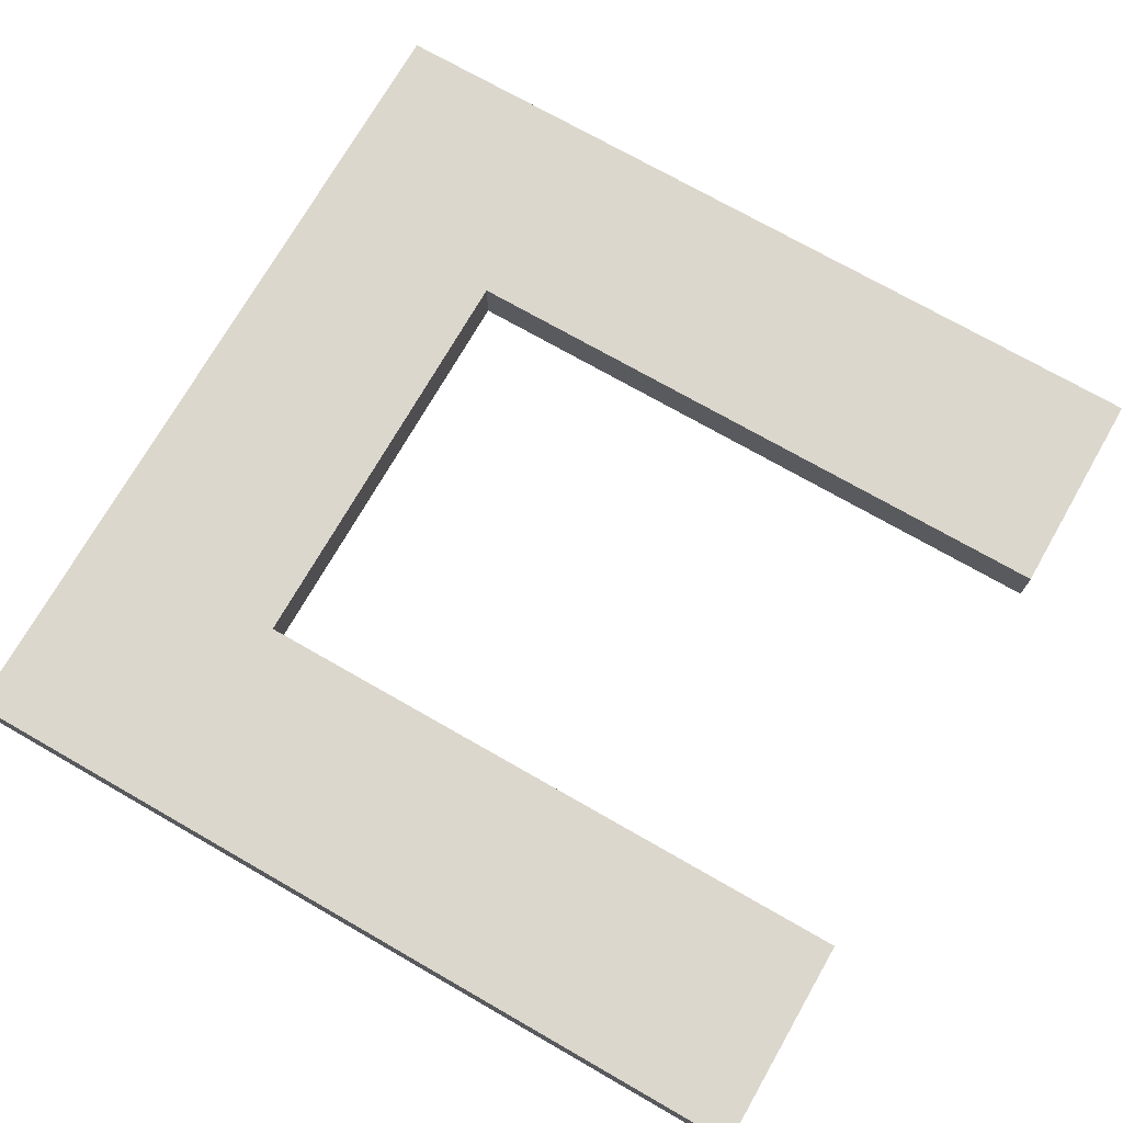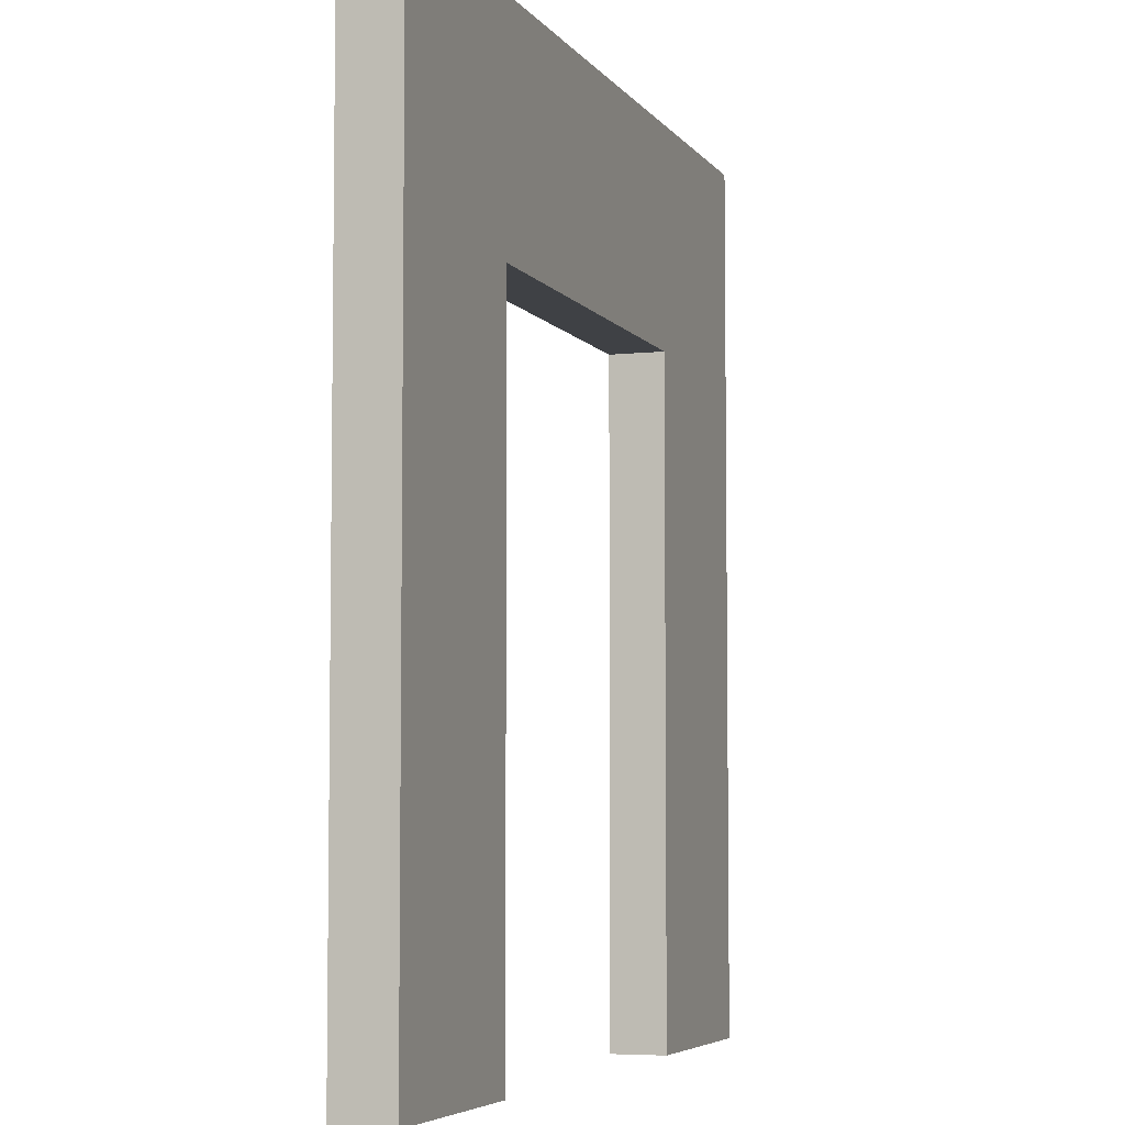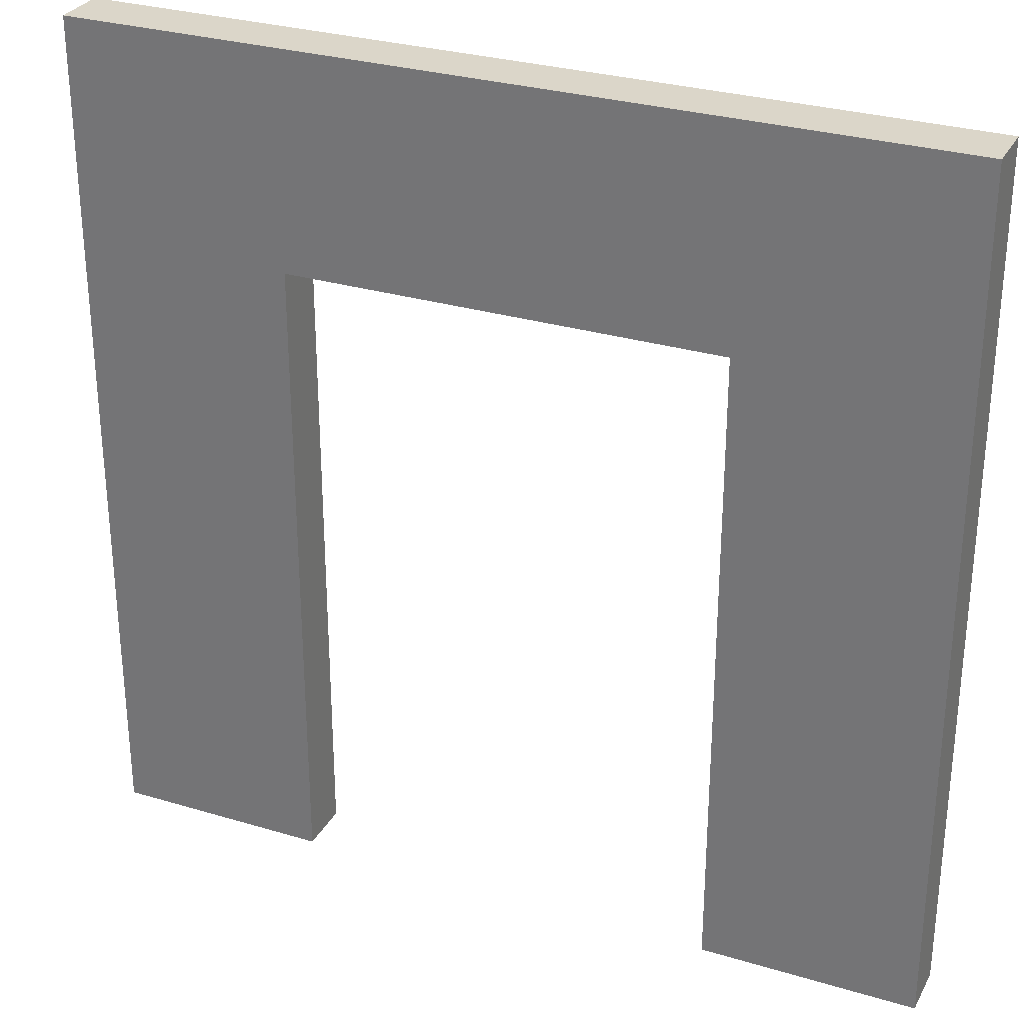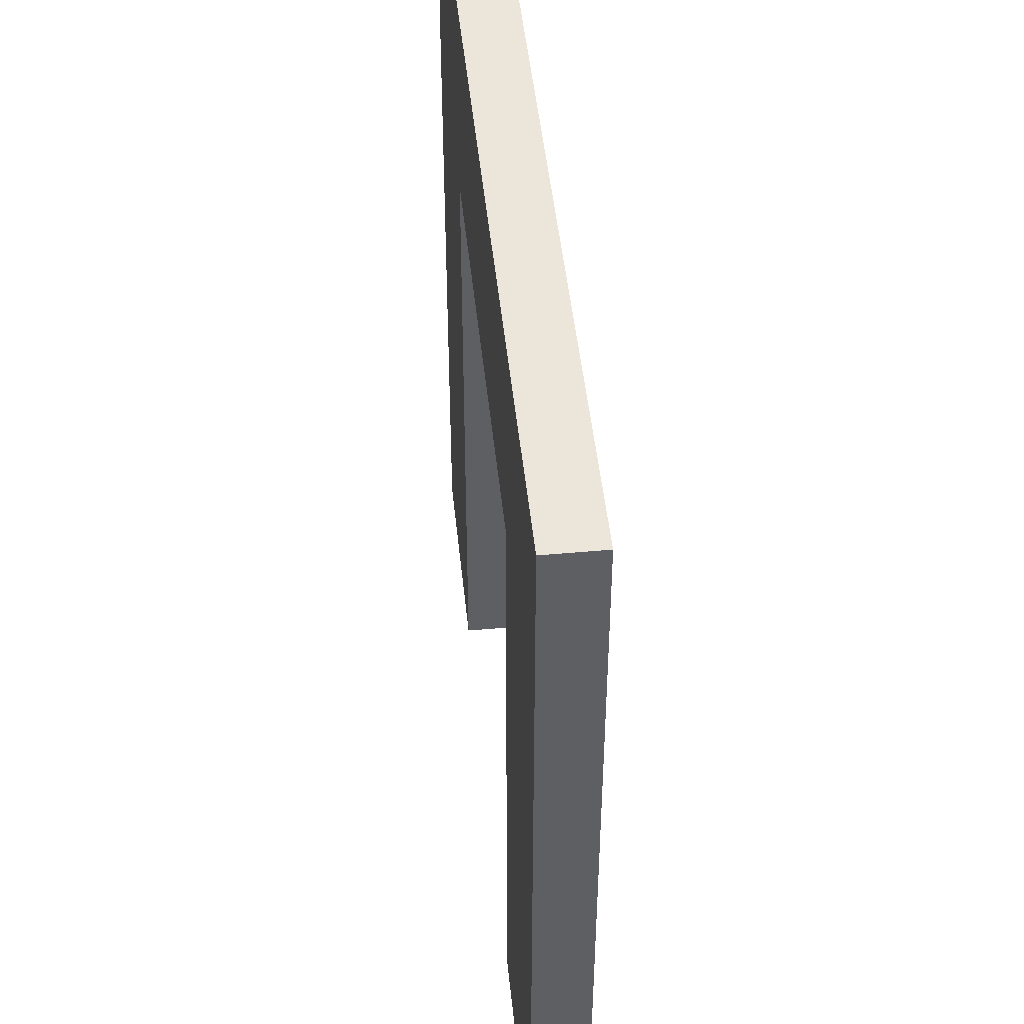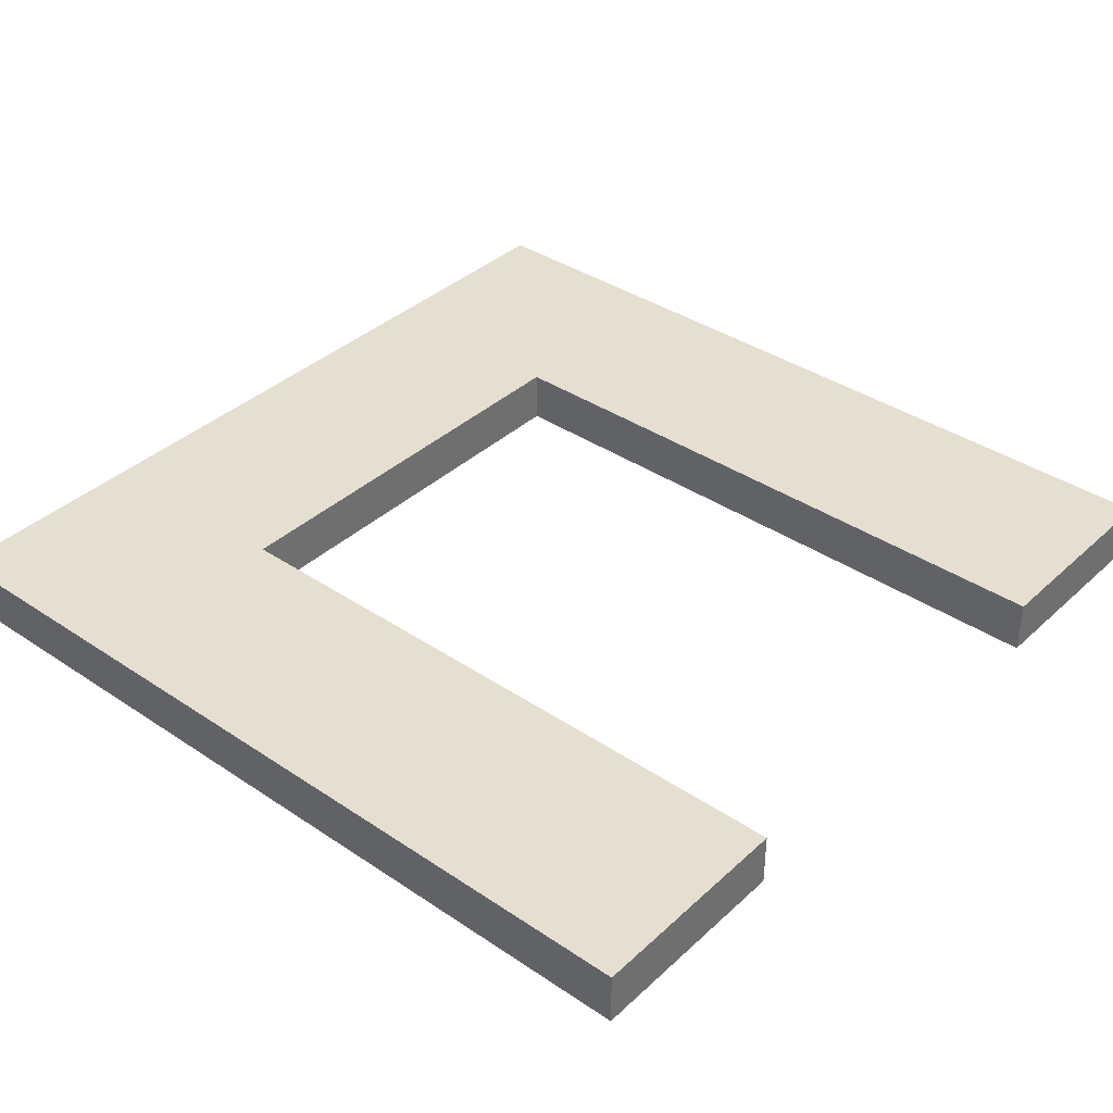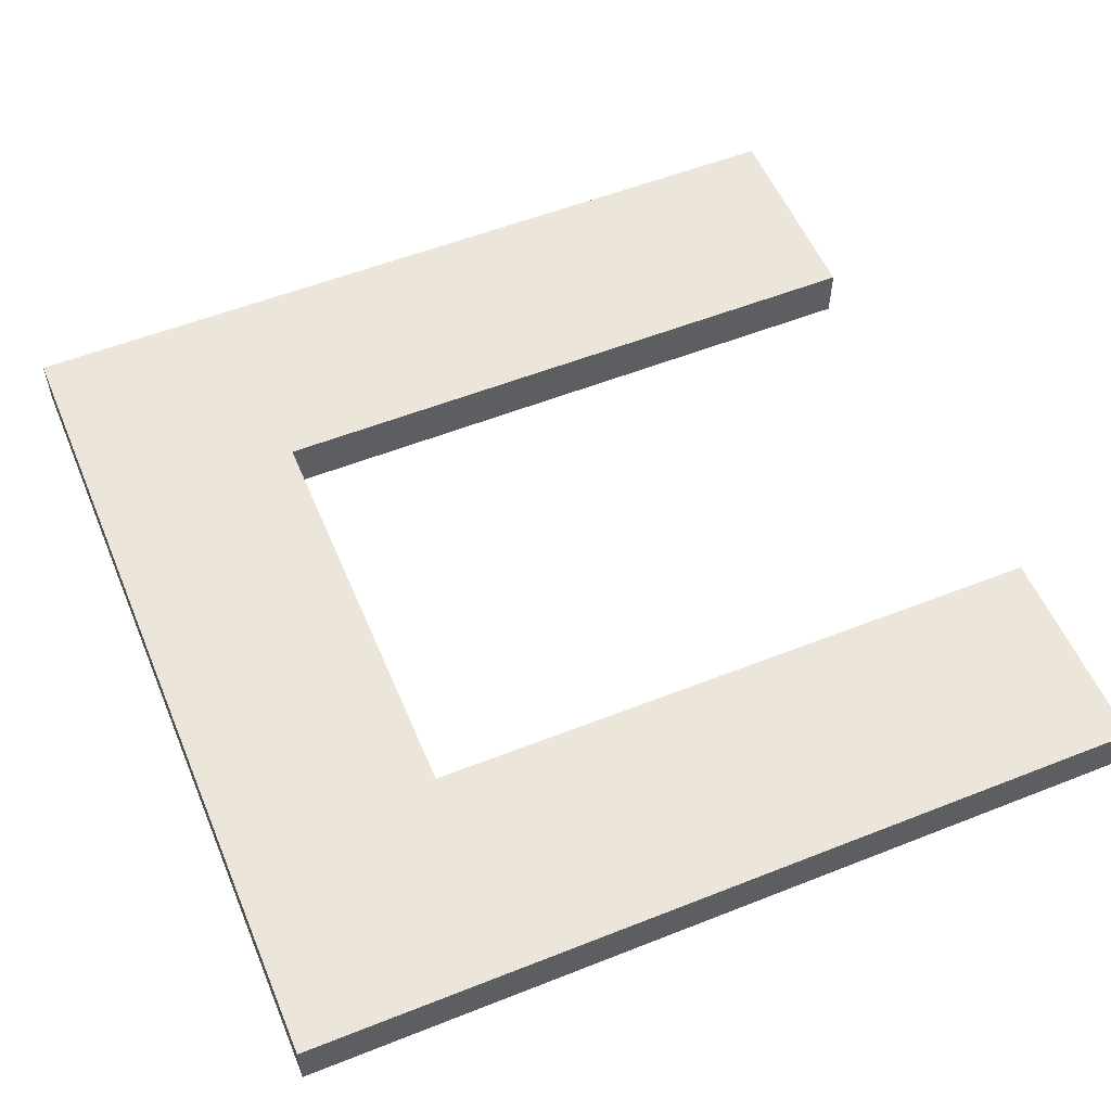
<metadata>
{"format":"obj","ext":"obj","renderer":"f3d","projection":"perspective","resolution":1024,"background":"white","views":[{"elev":73.0,"azim":-60.2,"up":"+Z"},{"elev":-5.4,"azim":-71.3,"up":"+Y"},{"elev":29.7,"azim":23.8,"up":"+Y"},{"elev":47.8,"azim":-95.8,"up":"+Y"},{"elev":37.5,"azim":-49.3,"up":"+Z"},{"elev":55.4,"azim":-112.6,"up":"+Z"}]}
</metadata>
<code>
o
v -0.8 0 0.1
v -0.8 0 0
v -0.8 1.6 0.1
v -0.8 1.6 0
v 0.4 0 0.1
v 0.4 0 0
v 0.4 1.2 0.1
v 0.4 1.2 0
v -0.4 0 0.1
v -0.4 0 0
v -0.4 1.2 0.1
v -0.4 1.2 0
v 0.8 0 0.1
v 0.8 0 0
v 0.8 1.6 0.1
v 0.8 1.6 0
v -0.8 0 0.1
v -0.8 1.6 0.1
v -0.4 0 0.1
v -0.4 1.2 0.1
v 0.4 0 0.1
v 0.4 1.2 0.1
v 0.8 0 0.1
v 0.8 1.6 0.1
v -0.8 0 0
v -0.8 1.6 0
v -0.4 0 0
v -0.4 1.2 0
v 0.4 0 0
v 0.4 1.2 0
v 0.8 0 0
v 0.8 1.6 0
v -0.8 0 0.1
v -0.4 0 0.1
v 0.4 0 0.1
v 0.8 0 0.1
v -0.8 0 0
v -0.4 0 0
v 0.4 0 0
v 0.8 0 0
v -0.4 1.2 0.1
v 0.4 1.2 0.1
v -0.4 1.2 0
v 0.4 1.2 0
v -0.8 1.6 0.1
v 0.8 1.6 0.1
v -0.8 1.6 0
v 0.8 1.6 0
f 3 2 1
f 4 2 3
f 7 6 5
f 8 6 7
f 9 10 11
f 11 10 12
f 13 14 15
f 15 14 16
f 19 18 17
f 20 18 19
f 22 18 20
f 23 22 21
f 24 18 22
f 24 22 23
f 25 26 27
f 27 26 28
f 28 26 30
f 29 30 31
f 30 26 32
f 31 30 32
f 37 34 33
f 38 34 37
f 39 36 35
f 40 36 39
f 43 42 41
f 44 42 43
f 45 46 47
f 47 46 48

</code>
